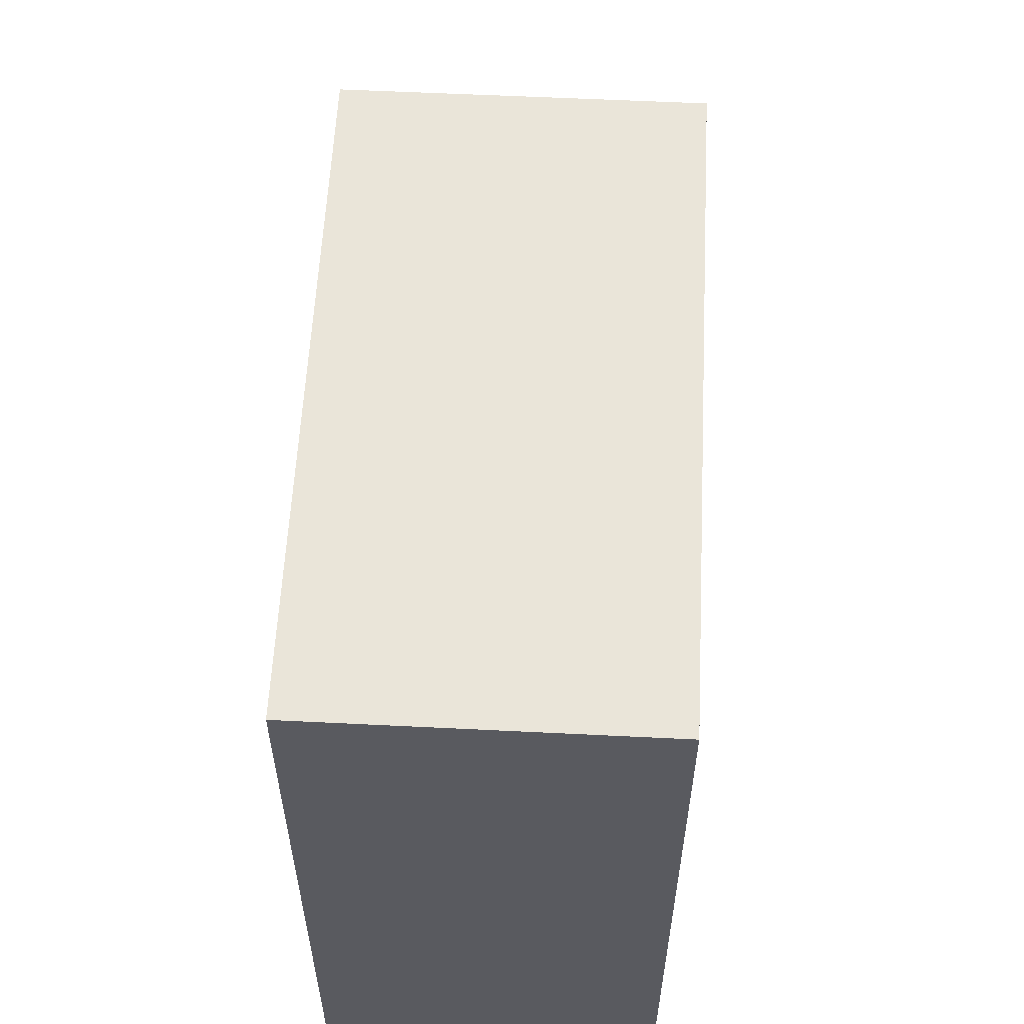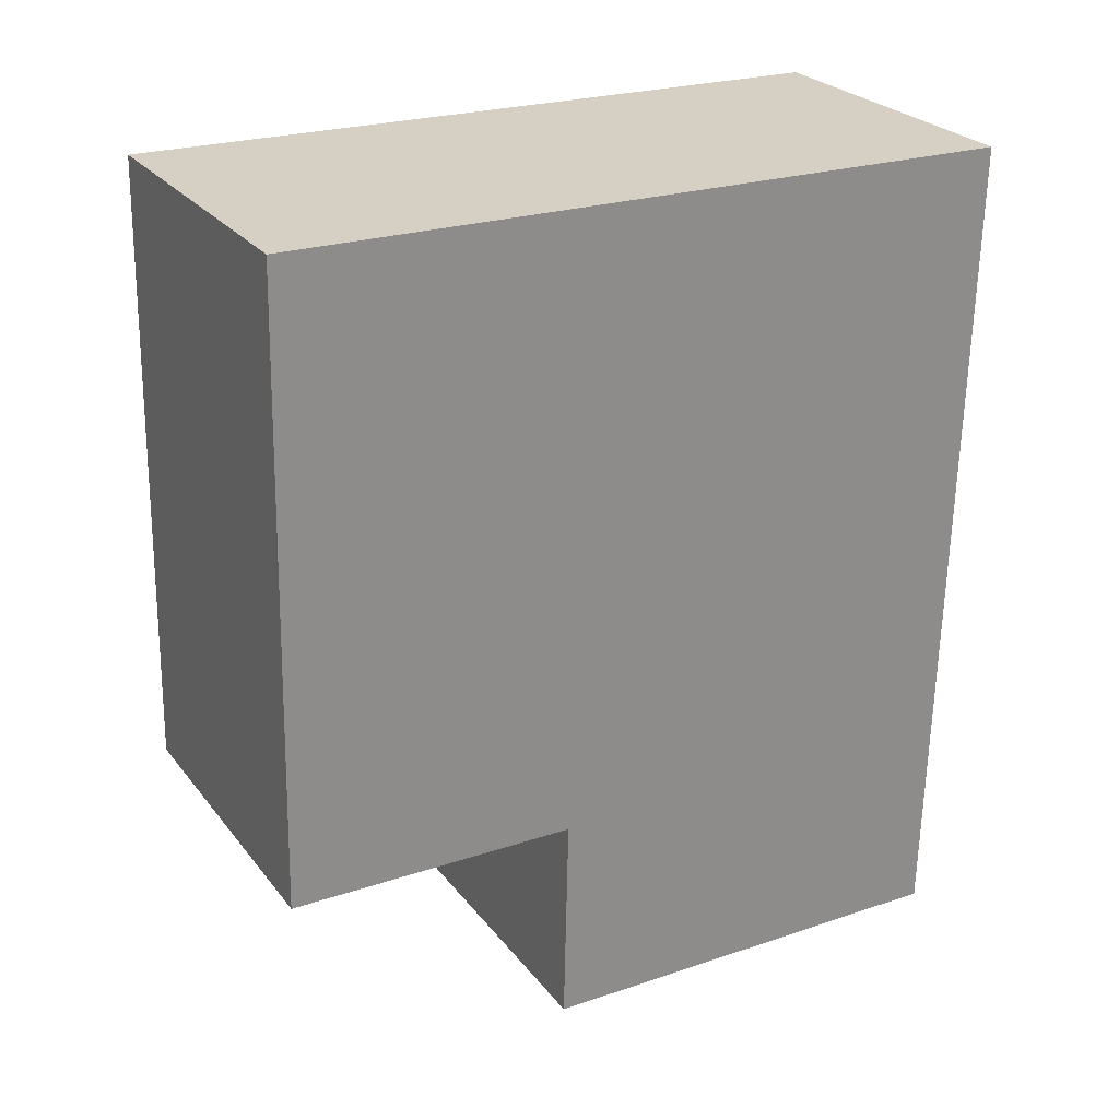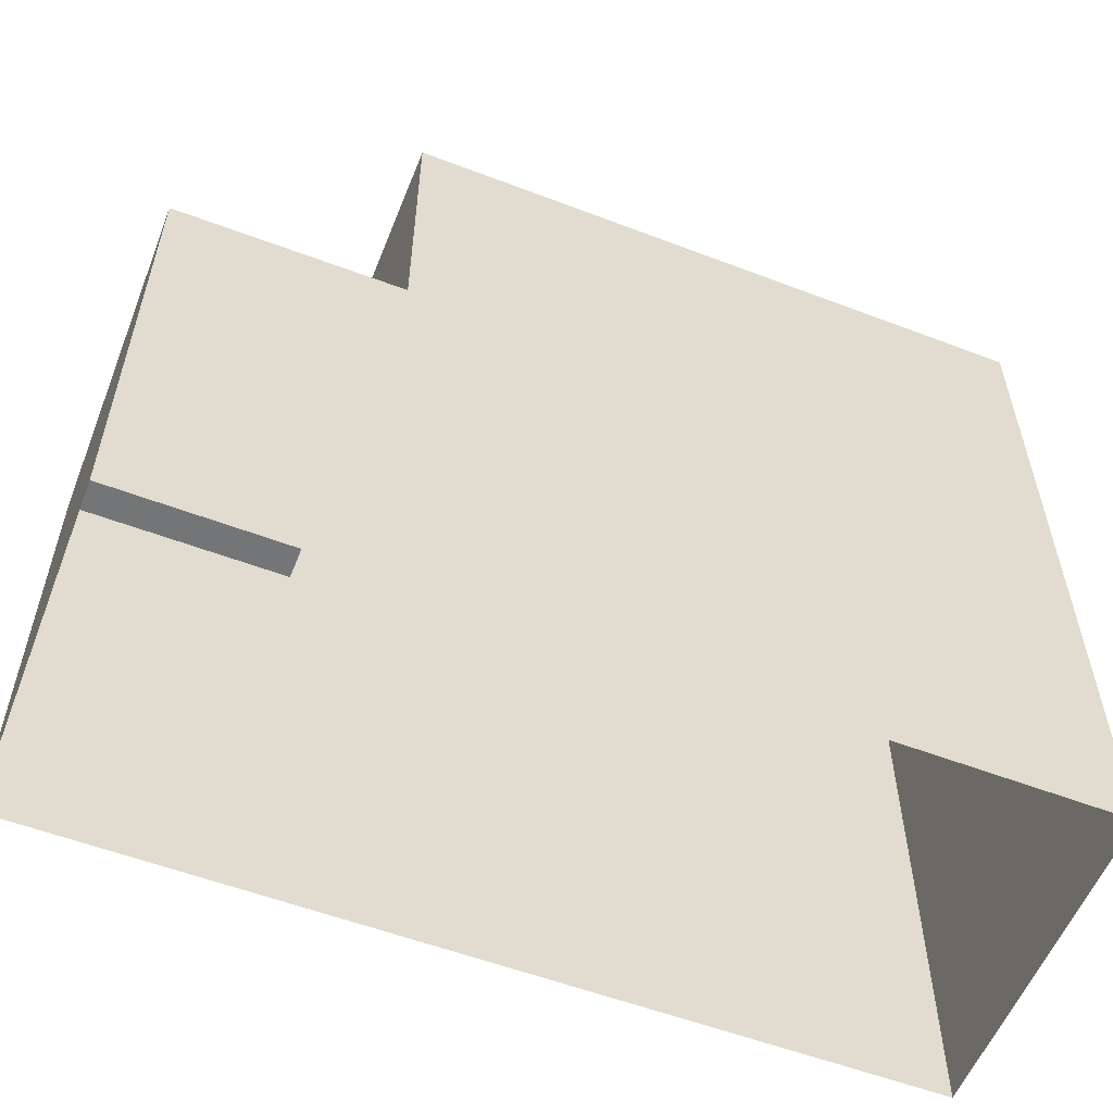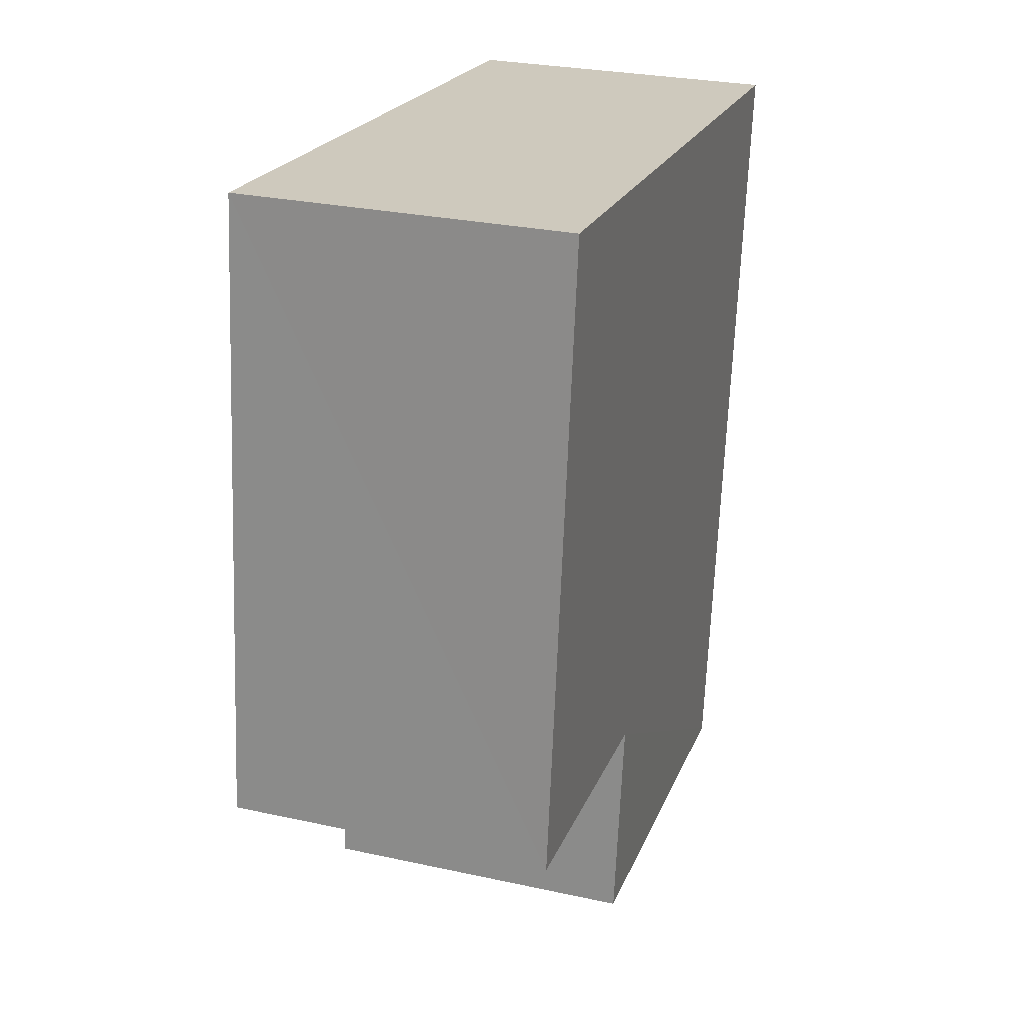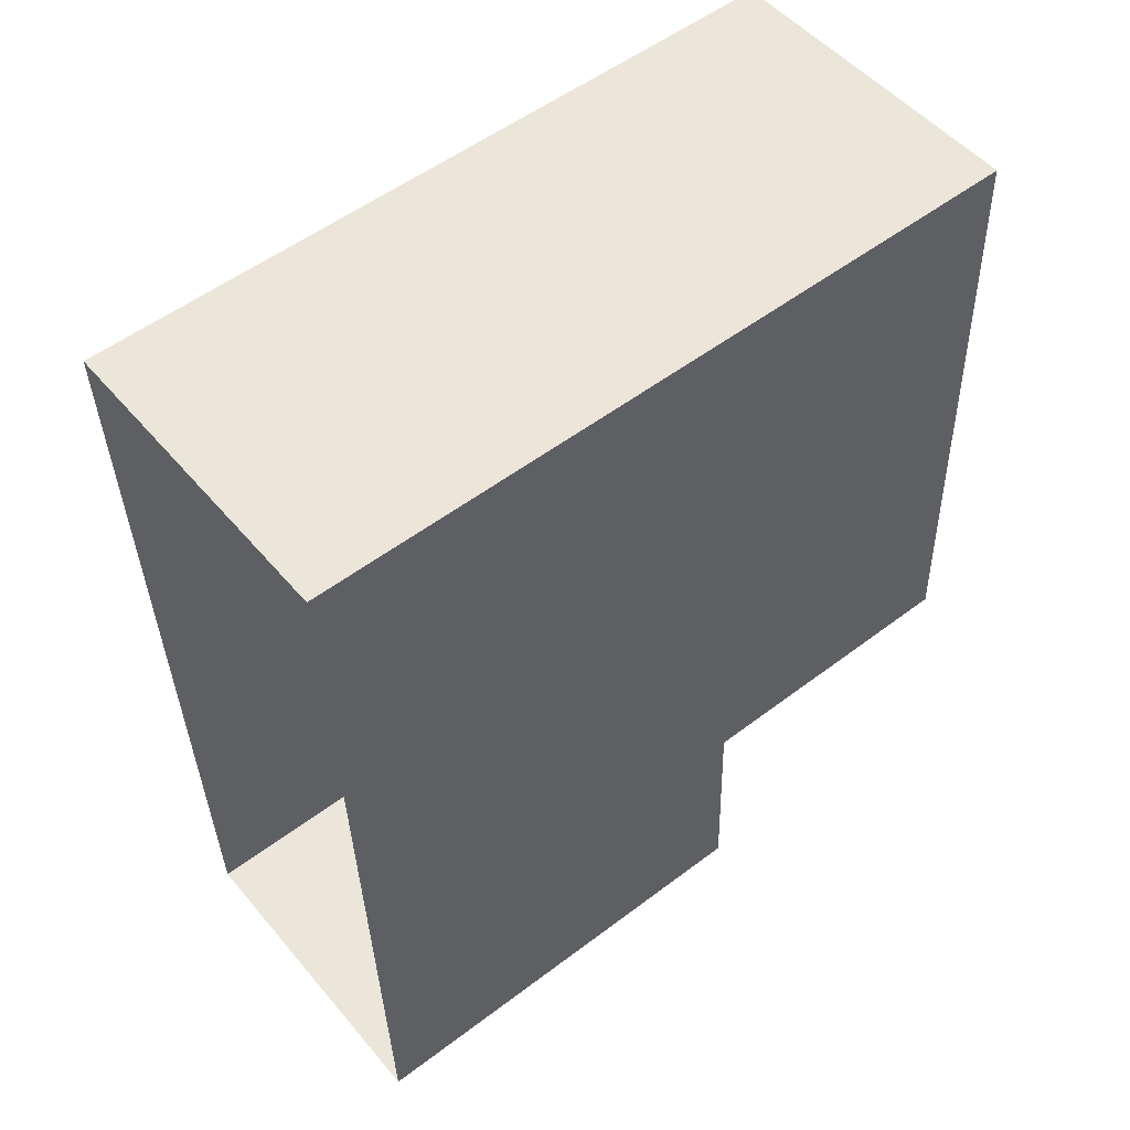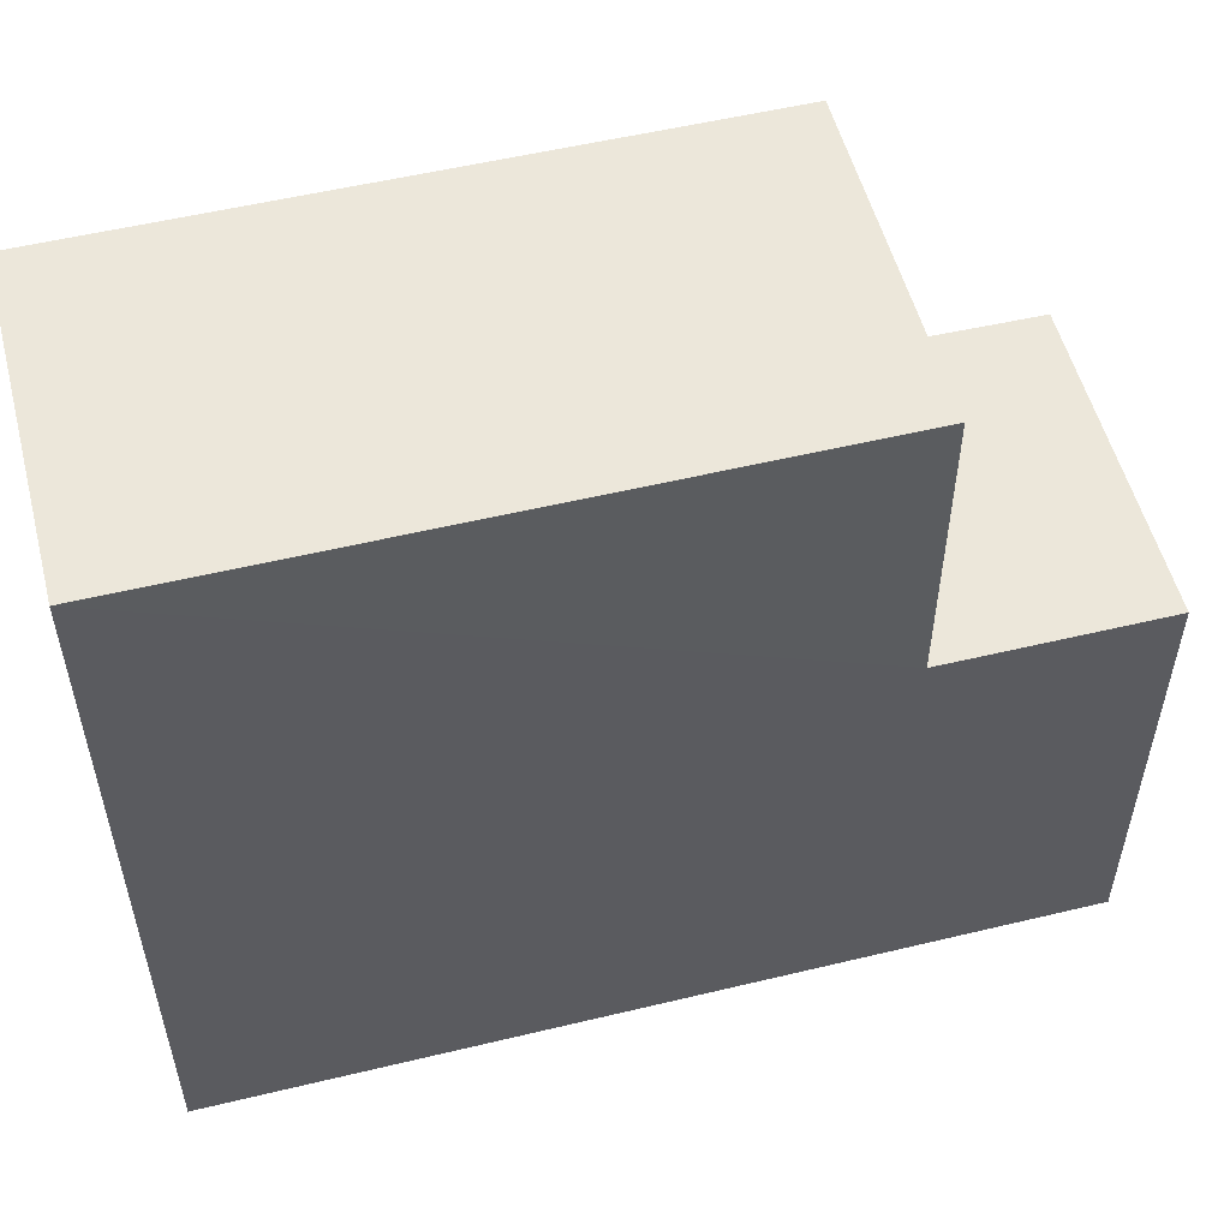
<metadata>
{"format":"obj","ext":"obj","renderer":"f3d","projection":"perspective","resolution":1024,"background":"white","views":[{"elev":58.1,"azim":-179.3,"up":"+Z"},{"elev":23.8,"azim":60.6,"up":"+Y"},{"elev":-56.7,"azim":66.1,"up":"+Z"},{"elev":21.7,"azim":17.8,"up":"+Y"},{"elev":54.2,"azim":-128.8,"up":"+Y"},{"elev":53.8,"azim":-106.7,"up":"+Z"}]}
</metadata>
<code>
v -3.739e+05 -1.042e+05 24.49
v -3.739e+05 -1.042e+05 24.49
v -3.739e+05 -1.042e+05 24.49
v -3.739e+05 -1.042e+05 24.49
v -3.739e+05 -1.042e+05 30.76
v -3.739e+05 -1.042e+05 30.76
v -3.739e+05 -1.042e+05 30.76
v -3.739e+05 -1.042e+05 30.76
v -3.739e+05 -1.042e+05 34.87
v -3.739e+05 -1.042e+05 34.87
v -3.739e+05 -1.042e+05 34.87
v -3.739e+05 -1.042e+05 34.87
f 1 2 3
f 4 1 3
f 5 6 7
f 5 8 6
f 9 10 11
f 9 12 10
f 12 5 1
f 1 5 2
f 12 9 5
f 2 5 7
f 10 1 4
f 10 12 1
f 7 3 2
f 7 6 3
f 11 10 8
f 10 4 8
f 8 3 6
f 8 4 3
f 8 9 11
f 8 5 9

</code>
